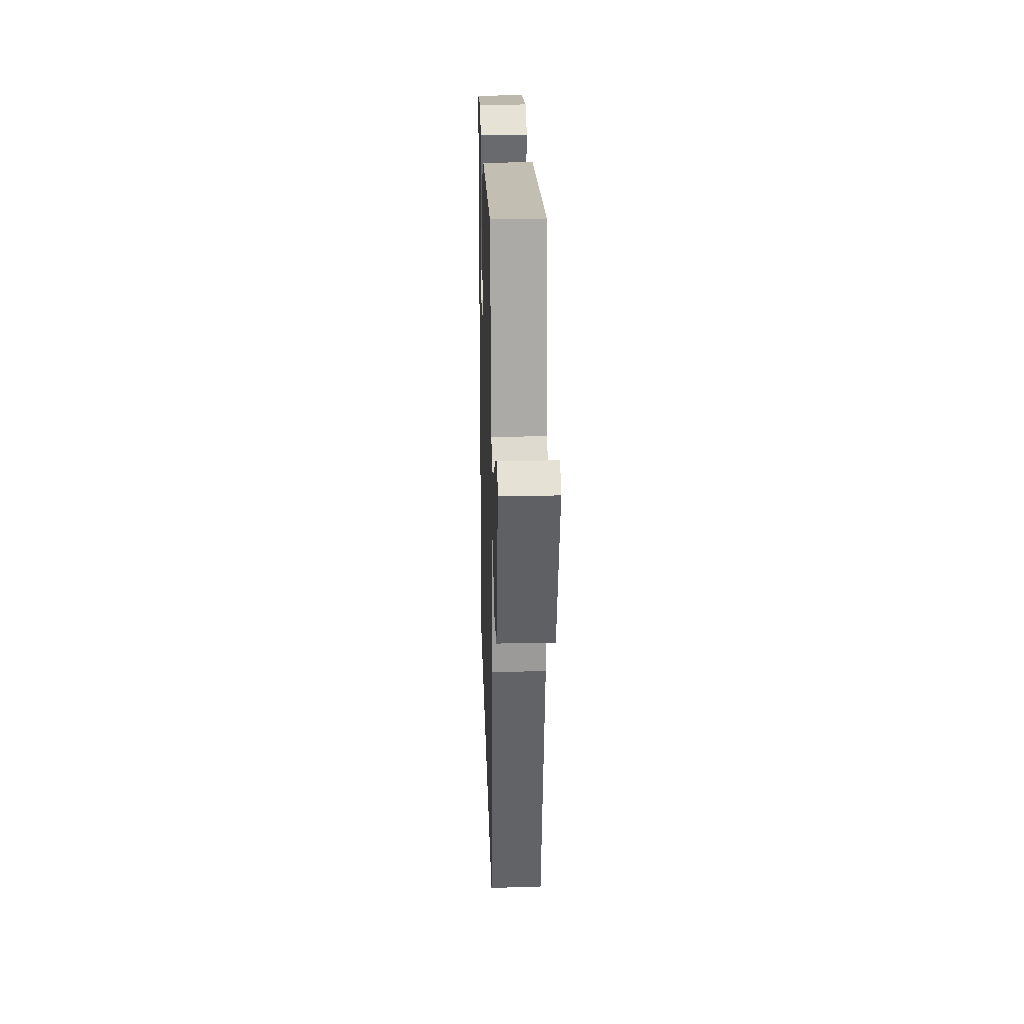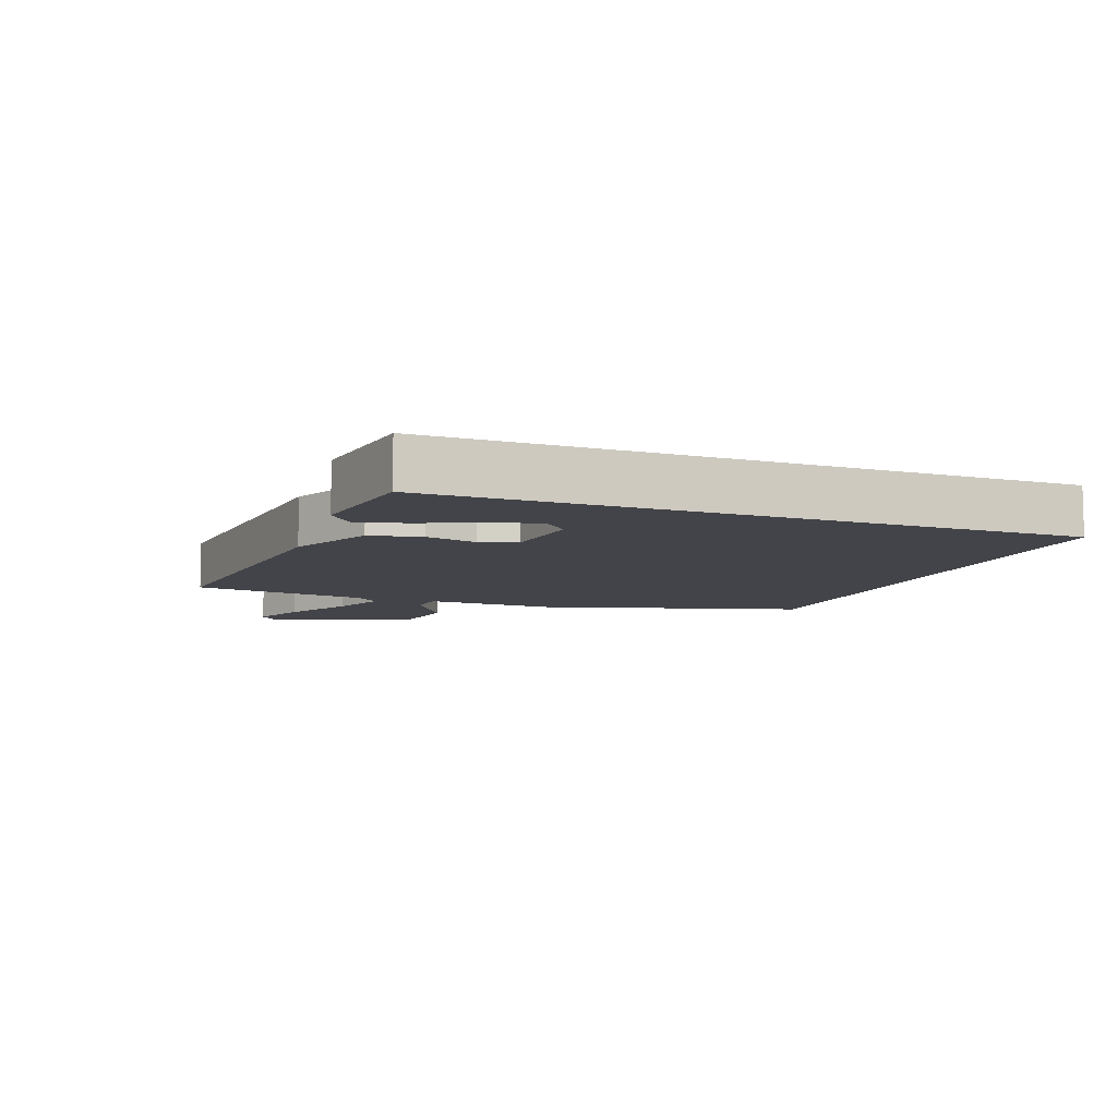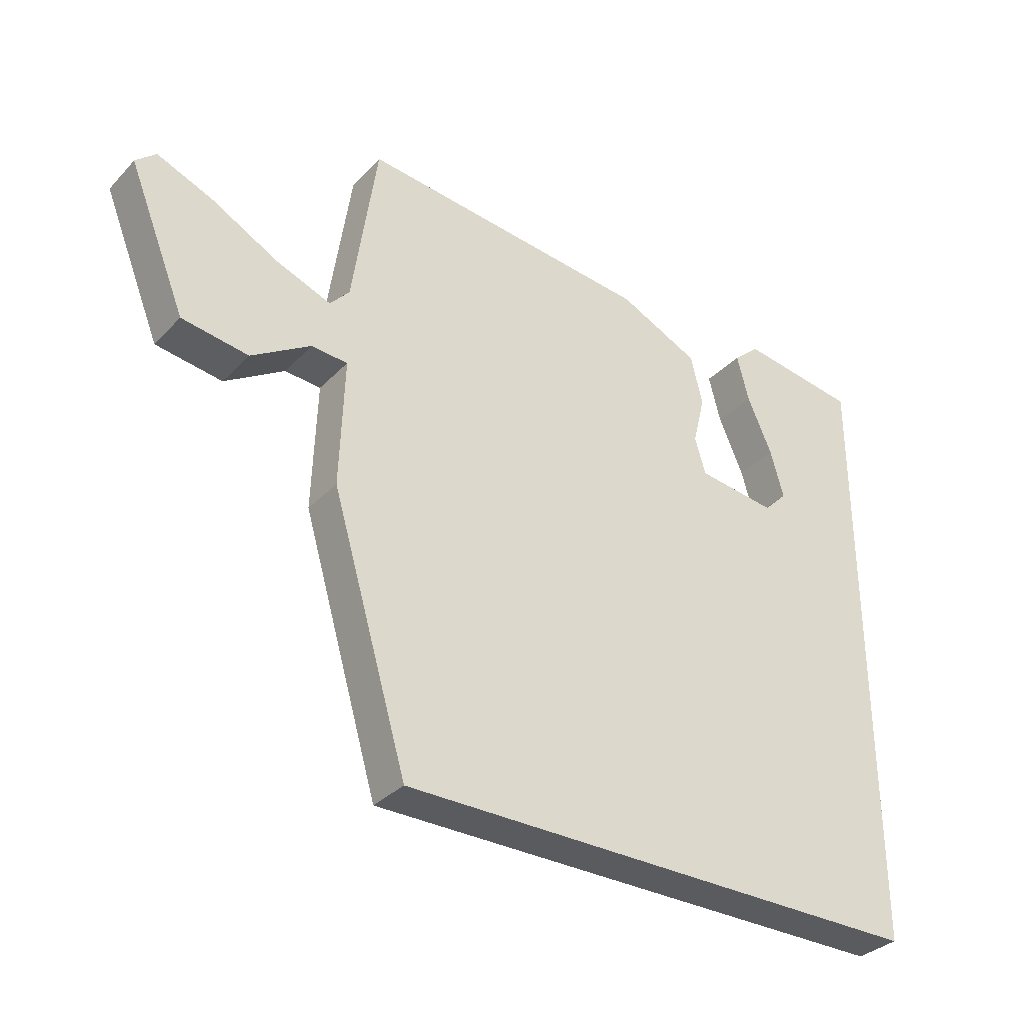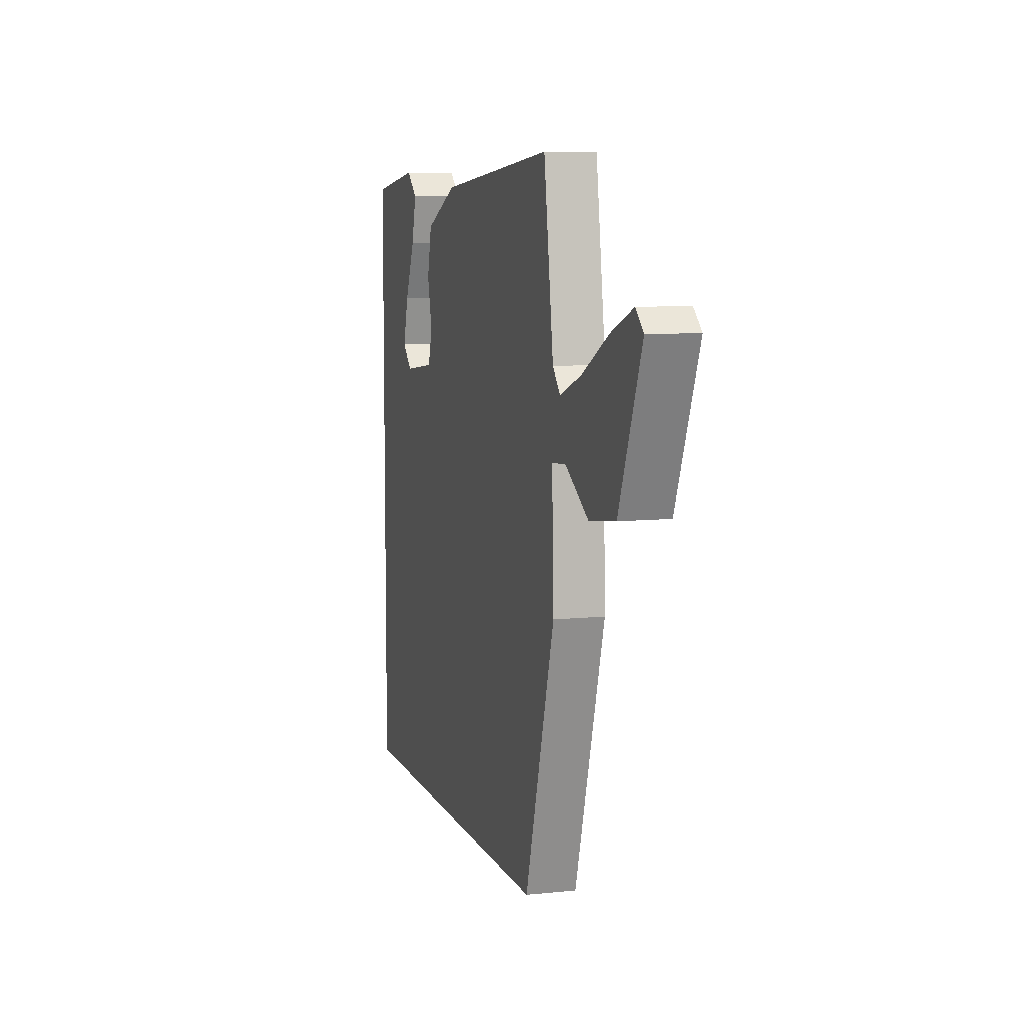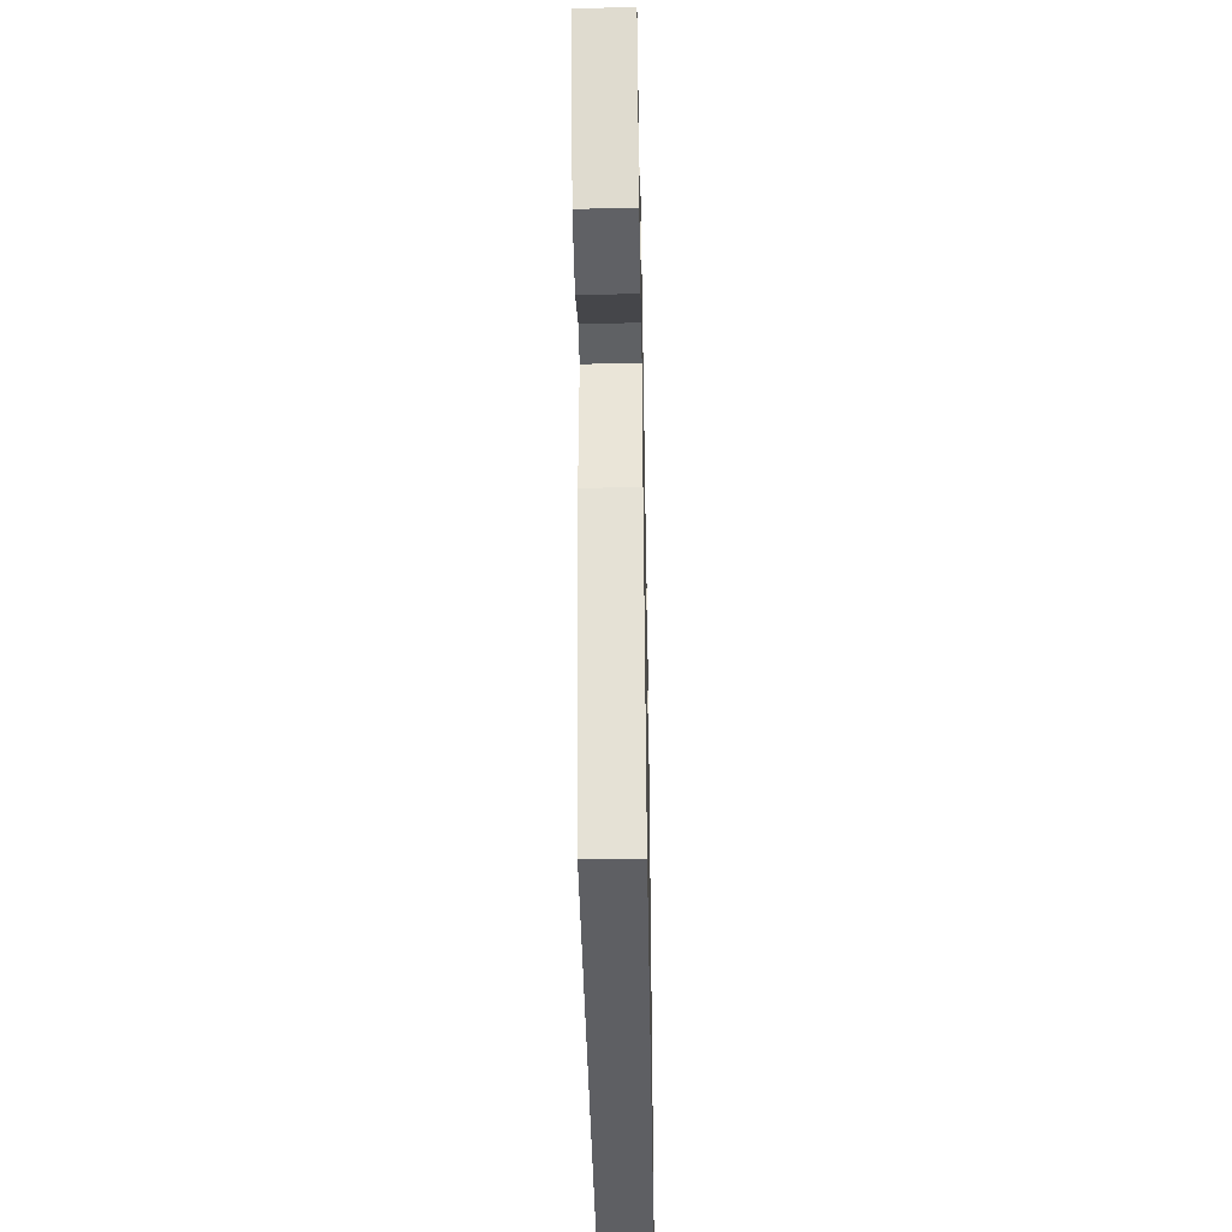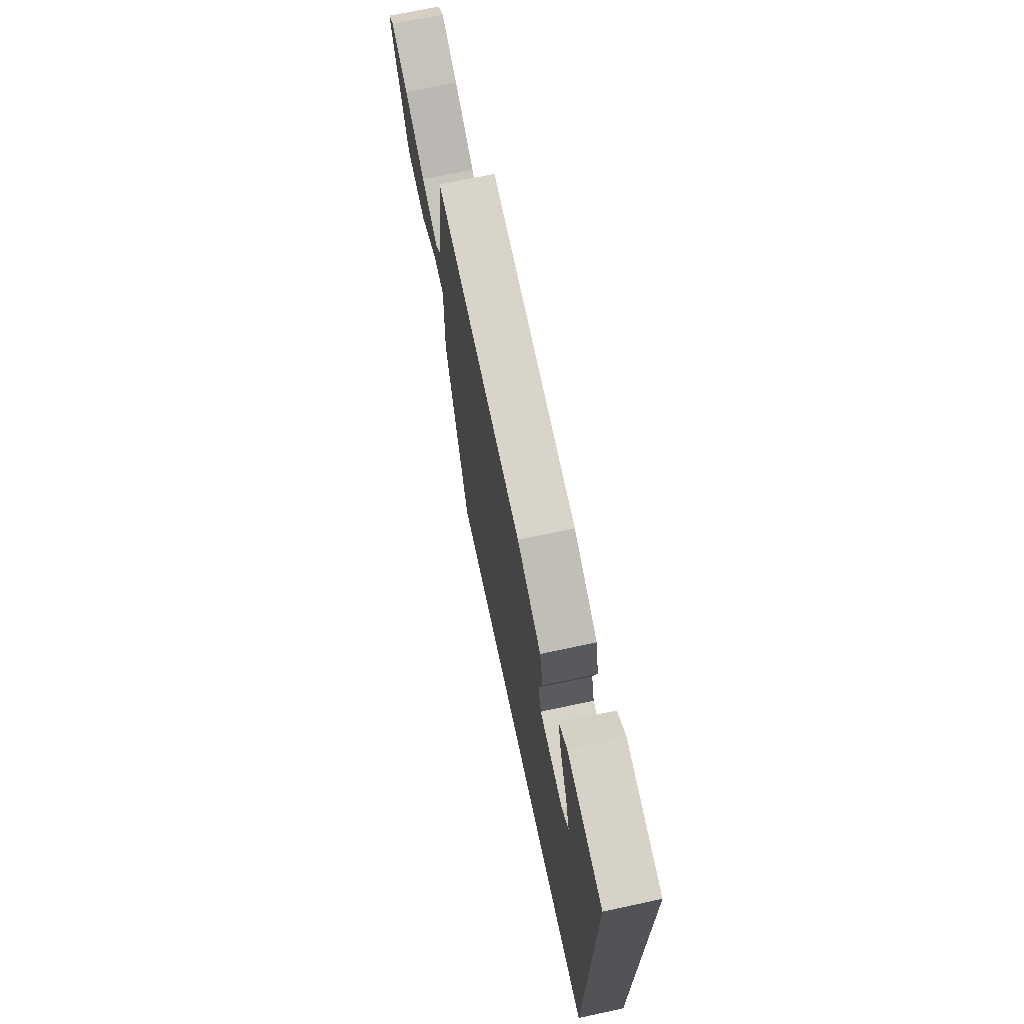
<metadata>
{"format":"obj","ext":"obj","renderer":"f3d","projection":"perspective","resolution":1024,"background":"white","views":[{"elev":22.7,"azim":-91.7,"up":"+Z"},{"elev":-8.4,"azim":69.2,"up":"+Y"},{"elev":-33.4,"azim":-36.1,"up":"+Z"},{"elev":8.1,"azim":-106.2,"up":"+Z"},{"elev":-42.0,"azim":-88.9,"up":"+Z"},{"elev":70.2,"azim":77.9,"up":"+Z"}]}
</metadata>
<code>
v 0.5 0.07 -0.5
v -0.344 0.07 -0.5
v -0.464 0.07 -0.095
v -0.457 0.07 0.108
v -0.514 0.07 0.112
v -0.608 0.07 0.053
v -0.713 0.07 0.068
v -0.804 0.07 0.293
v -0.772 0.07 0.322
v -0.684 0.07 0.287
v -0.577 0.07 0.23
v -0.49 0.07 0.197
v -0.459 0.07 0.232
v -0.42 0.07 0.502
v 0.045 0.07 0.458
v 0.173 0.07 0.399
v 0.191 0.07 0.321
v 0.172 0.07 0.243
v 0.189 0.07 0.186
v 0.314 0.07 0.171
v 0.351 0.07 0.208
v 0.33 0.07 0.283
v 0.291 0.07 0.371
v 0.272 0.07 0.445
v 0.314 0.07 0.482
v 0.5 0.07 0.456
v 0.5 0 -0.5
v -0.344 0 -0.5
v -0.464 0 -0.095
v -0.457 0 0.108
v -0.514 0 0.112
v -0.608 0 0.053
v -0.713 0 0.068
v -0.804 0 0.293
v -0.772 0 0.322
v -0.684 0 0.287
v -0.577 0 0.23
v -0.49 0 0.197
v -0.459 0 0.232
v -0.42 0 0.502
v 0.045 0 0.458
v 0.173 0 0.399
v 0.191 0 0.321
v 0.172 0 0.243
v 0.189 0 0.186
v 0.314 0 0.171
v 0.351 0 0.208
v 0.33 0 0.283
v 0.291 0 0.371
v 0.272 0 0.445
v 0.314 0 0.482
v 0.5 0 0.456
f 24 25 26
f 23 24 26
f 22 23 26
f 21 22 26
f 21 26 1
f 20 21 1 2
f 2 3 4
f 20 2 4
f 19 20 4
f 18 19 4 5
f 16 17 18
f 15 16 18
f 14 15 18
f 13 14 18
f 12 13 18 5
f 6 7 8
f 5 6 8
f 12 5 8
f 11 12 8
f 8 9 10 11
f 52 51 50
f 52 50 49
f 52 49 48
f 52 48 47
f 27 52 47
f 28 27 47 46
f 30 29 28
f 30 28 46
f 30 46 45
f 31 30 45 44
f 44 43 42
f 44 42 41
f 44 41 40
f 44 40 39
f 31 44 39 38
f 34 33 32
f 34 32 31
f 34 31 38
f 34 38 37
f 37 36 35 34
f 1 27 28 2
f 2 28 29 3
f 3 29 30 4
f 4 30 31 5
f 5 31 32 6
f 6 32 33 7
f 7 33 34 8
f 8 34 35 9
f 9 35 36 10
f 10 36 37 11
f 11 37 38 12
f 12 38 39 13
f 13 39 40 14
f 14 40 41 15
f 15 41 42 16
f 16 42 43 17
f 17 43 44 18
f 18 44 45 19
f 19 45 46 20
f 20 46 47 21
f 21 47 48 22
f 22 48 49 23
f 23 49 50 24
f 24 50 51 25
f 25 51 52 26
f 26 52 27 1

</code>
